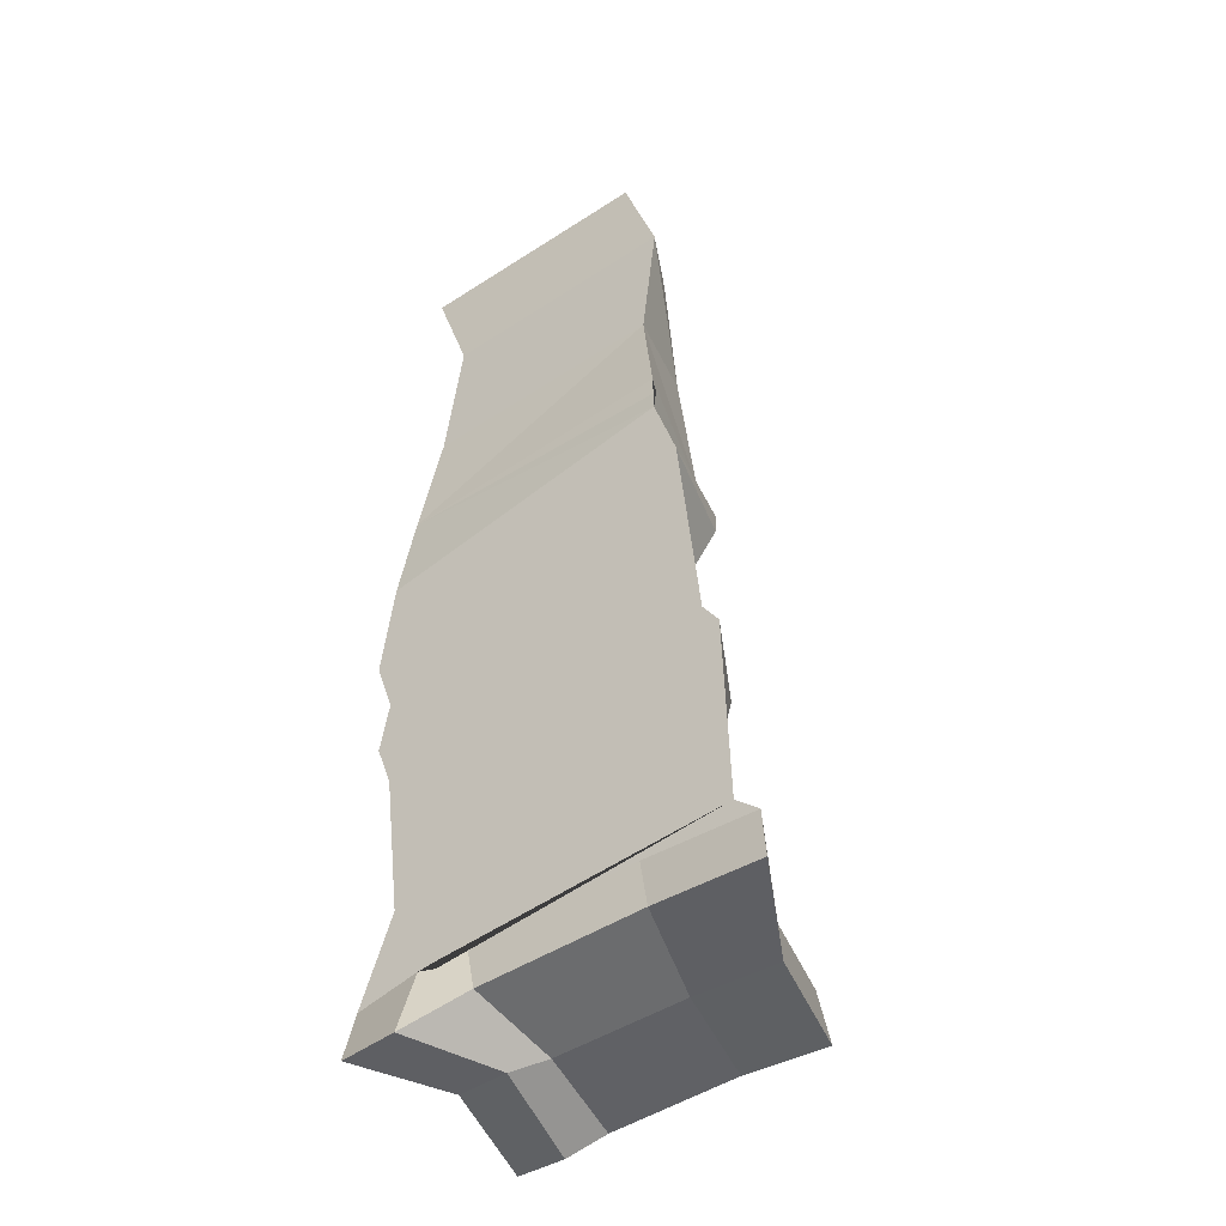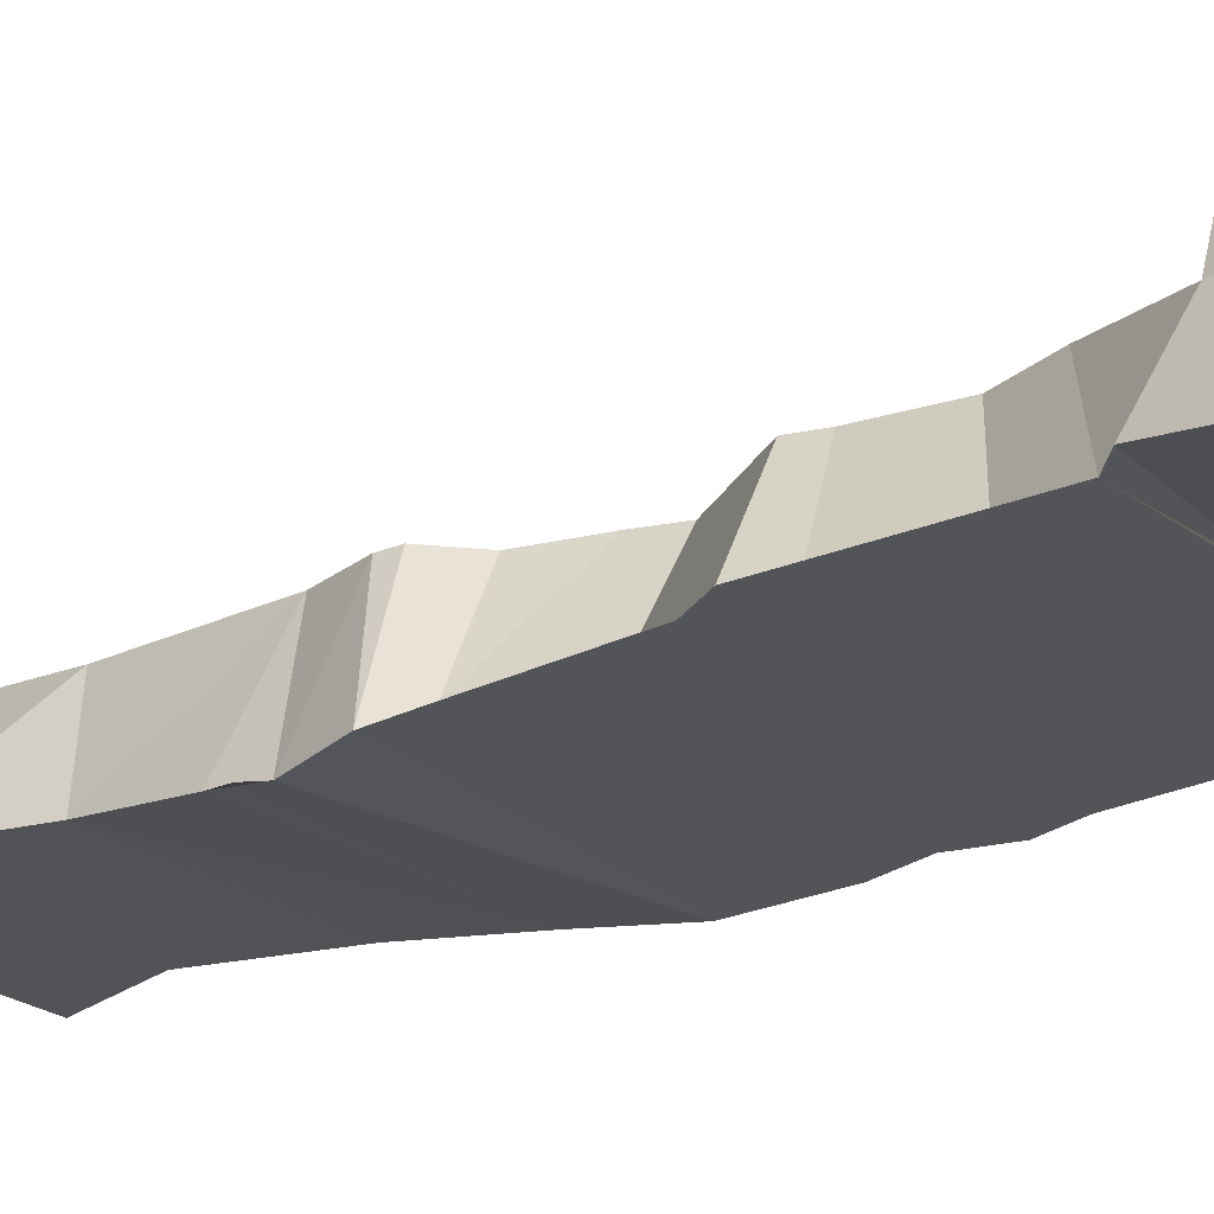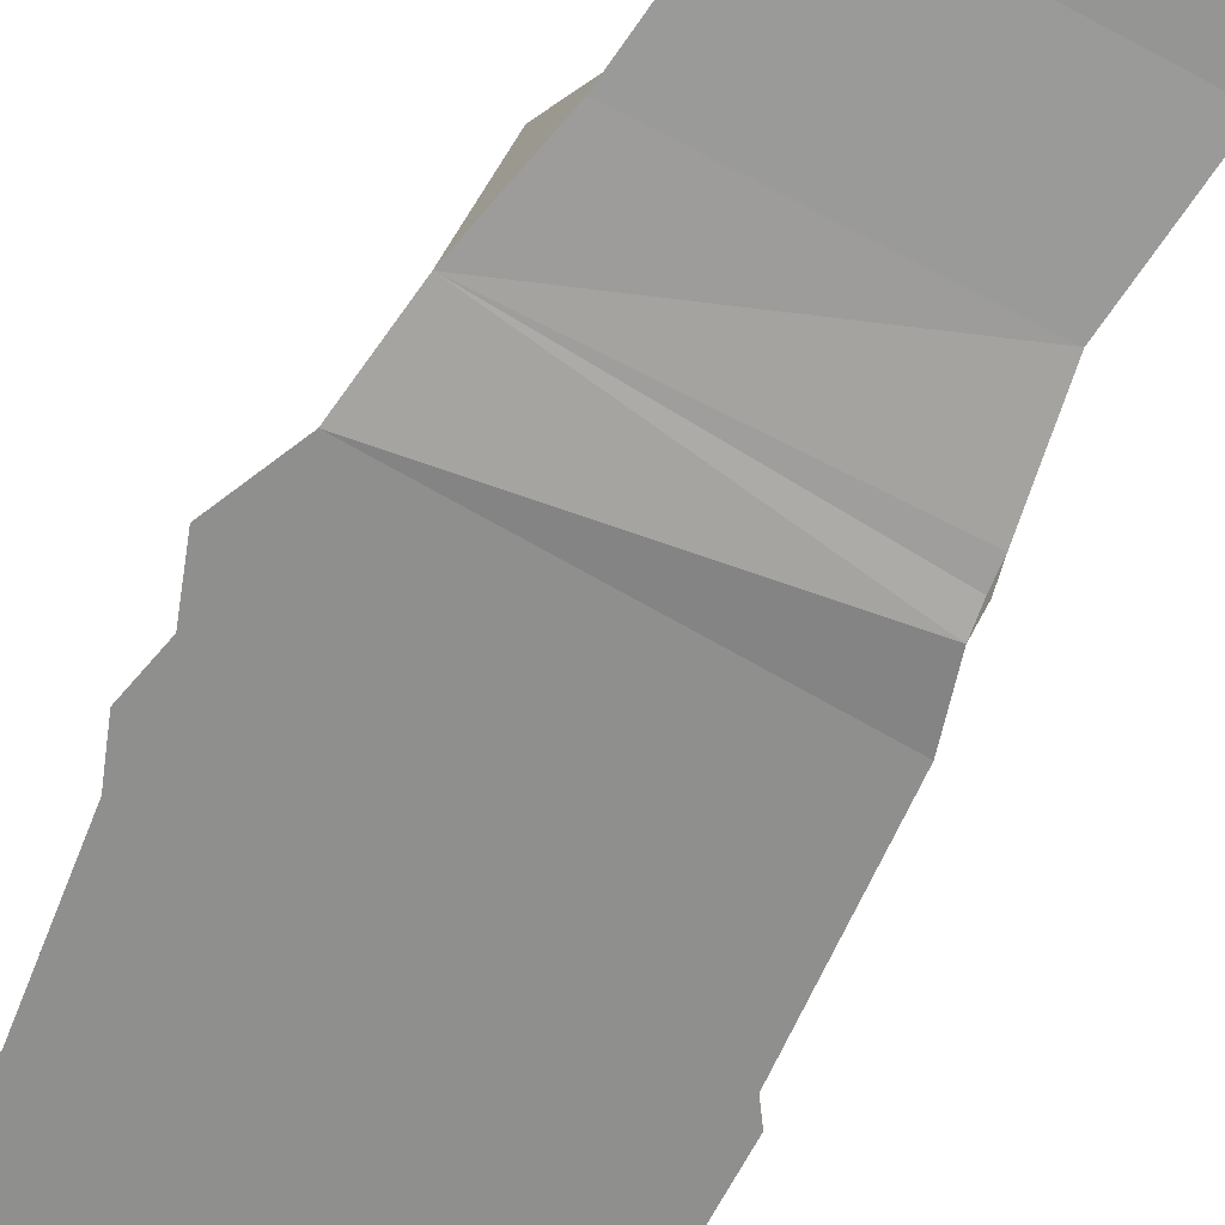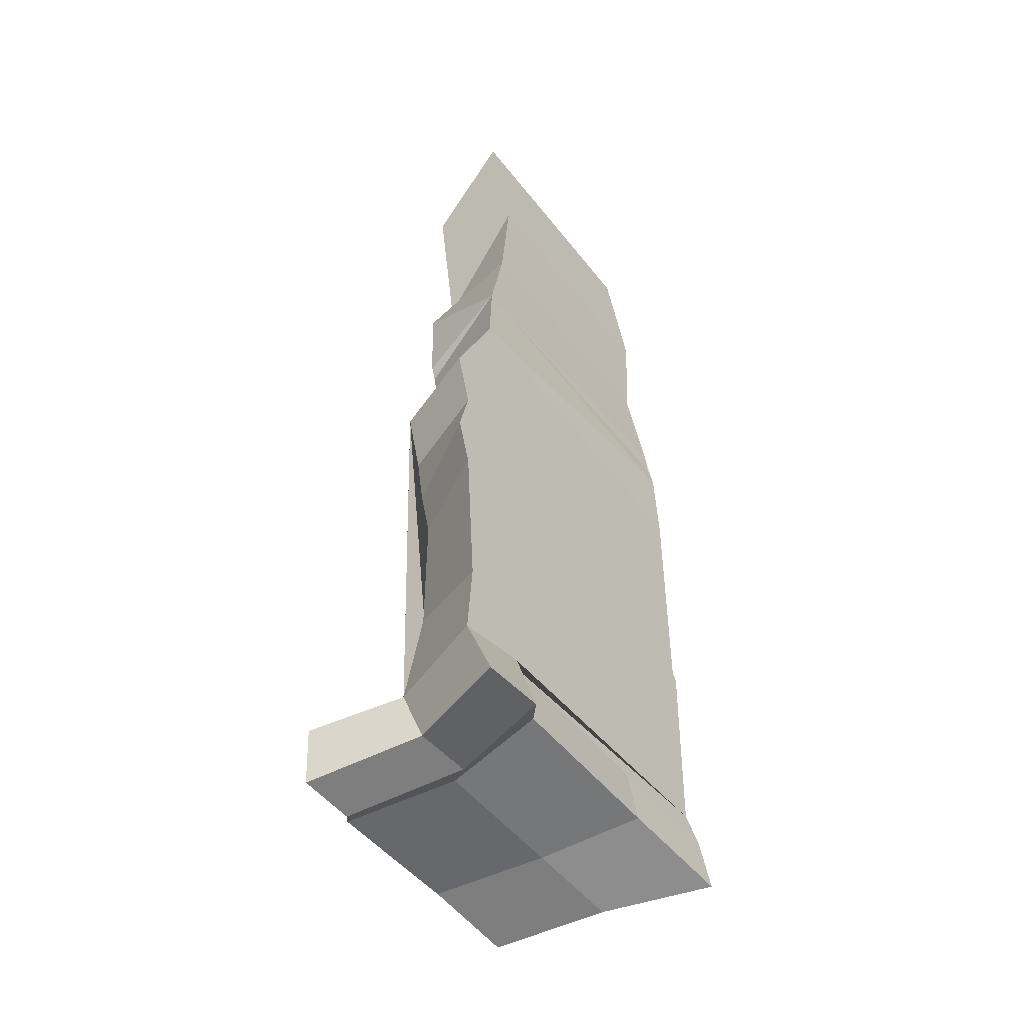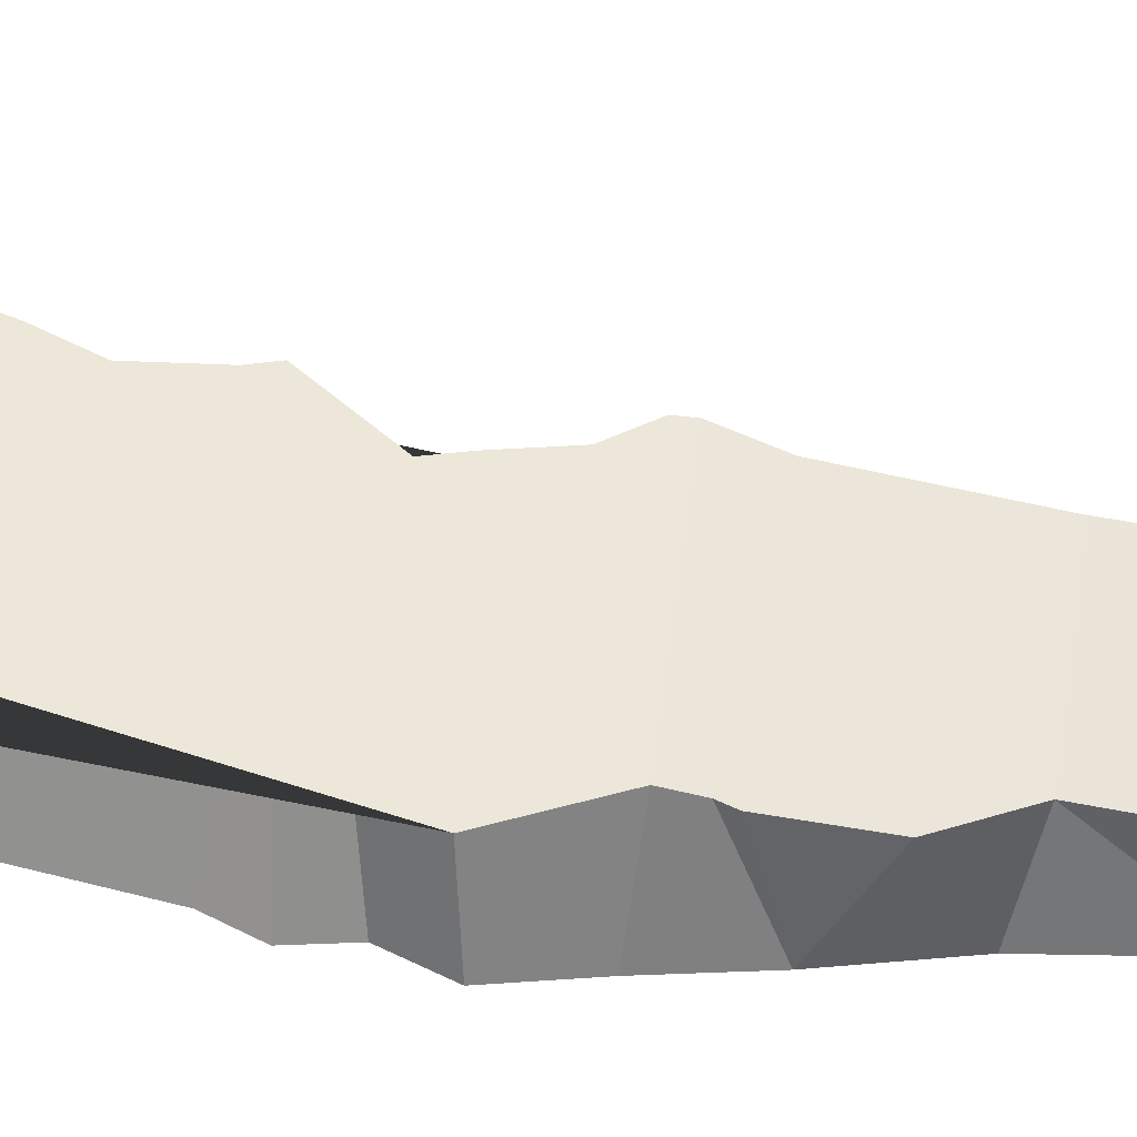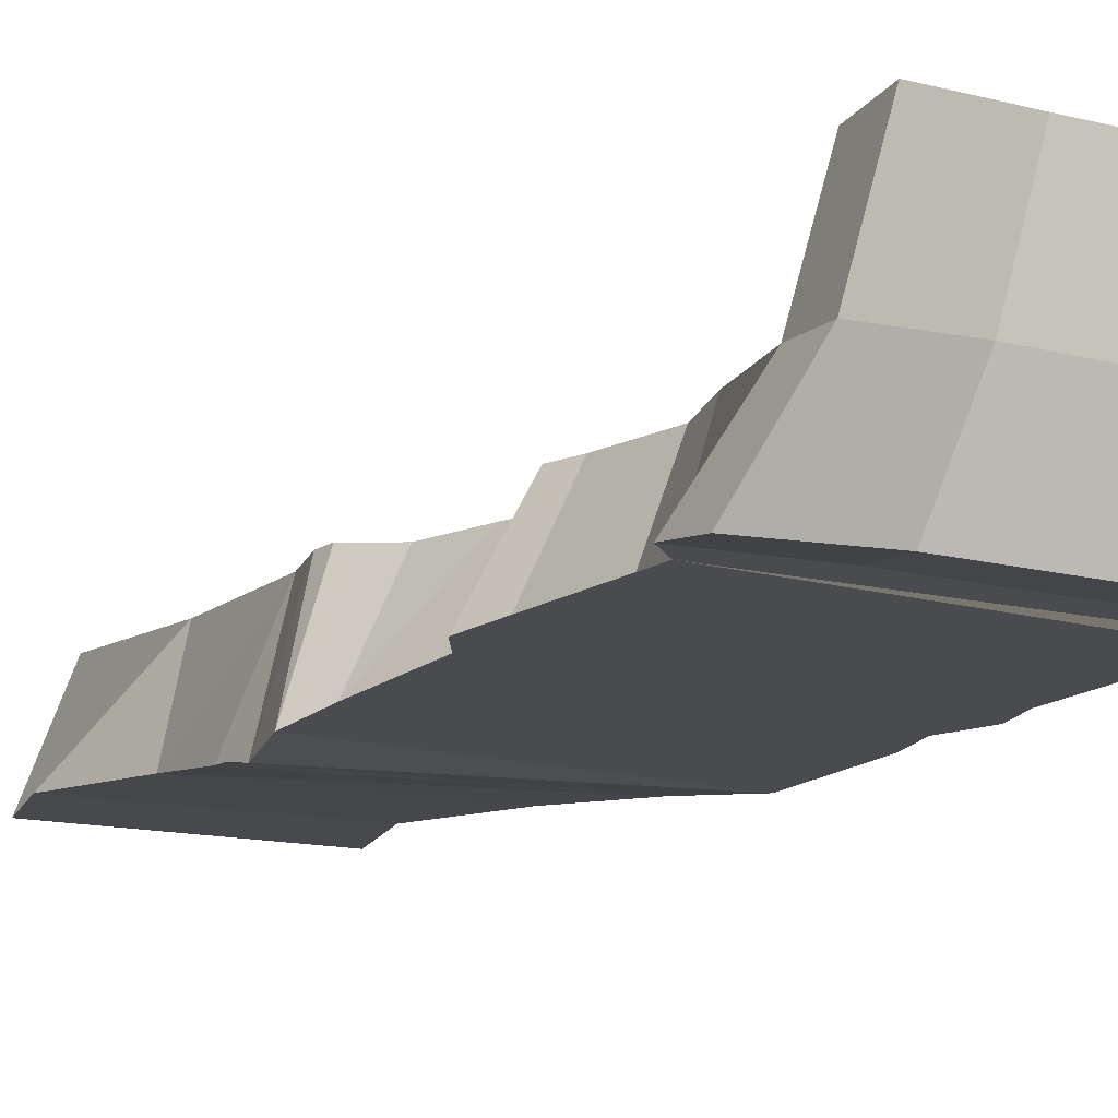
<metadata>
{"format":"obj","ext":"obj","renderer":"f3d","projection":"perspective","resolution":1024,"background":"white","views":[{"elev":-43.7,"azim":-142.2,"up":"+Y"},{"elev":-21.4,"azim":-55.9,"up":"+Z"},{"elev":-68.0,"azim":152.0,"up":"+Z"},{"elev":-50.7,"azim":127.0,"up":"+Y"},{"elev":47.9,"azim":99.1,"up":"+Z"},{"elev":-11.4,"azim":-33.2,"up":"+Z"}]}
</metadata>
<code>
o Plane.015_Plane.021
v -121.7 166.4 -0.08201
v -103.8 101.3 2.54
v -147.1 -52.56 6.624
v -136.6 -129.2 8.903
v -159 -188.6 11.03
v -180.9 -268.8 13.9
v -81.4 -259.4 12.73
v 69.34 -264.2 11.56
v 97.49 -288.7 11.27
v 151.3 -284.5 6.743
v 127.3 -152.6 7.146
v 131.6 -9.516 3.015
v 146.7 29.6 1.799
v 178.7 136.8 -1.159
v -165.5 172.1 -95.44
v -205 -67.62 -91.06
v -195.9 -163.3 -88.94
v -217.2 -230.2 -87.71
v -242.4 -251.5 -86.11
v -113.3 -241.6 -81.23
v 77.83 -245.7 -84.31
v 114.5 -272.6 -106.1
v 189.1 -283.9 -102.5
v 166.2 -174.1 -89.02
v 183.7 -13.08 -93.31
v 201.3 35.07 -94.42
v 209.6 146.2 -96.95
v 176.9 228 -114.3
v -193.1 -328.8 10.9
v -92.28 -319.5 16.92
v 58.29 -323.6 13.84
v 83.26 -344 -17.07
v 142.7 -341.8 -12.75
v -250 -308 -92.26
v -123.9 -296.7 -84.72
v 63.86 -301.9 -88.14
v 115 -347.1 -129.1
v 180.6 -348.1 -124.9
v -153.5 -280.4 122.9
v -52.27 -270.3 126.9
v 96.25 -275.4 125.4
v 125.7 -303.4 98.82
v 182.5 -299.6 101.8
v 173 -358.6 107.1
v -163 -339.4 128.2
v -63.43 -329.5 132.2
v 85.1 -334.5 130.7
v 114.5 -362.5 104.1
v -151.1 227.3 2.332
v -183.4 212.4 -108.6
v -129.4 287.4 2.005
v 145 384.5 2.524
v 163.2 324.8 -106
v 137.3 437.3 -101.3
v -140.6 439.8 -101.5
v 107 457.2 3.219
v -108.6 458.4 2.413
v 119.3 583.9 -98.14
v -155.3 583.9 -98.14
v 126.6 656.6 11.22
v -88.33 656.6 11.22
v 158.7 698.7 -100.8
v -115.9 698.7 -98.56
v 135.5 272.7 2.664
v -158.6 330.4 -111.4
v 141.3 289.5 2.398
v -163.7 278.9 -116.8
v -149.2 207.7 3.861
v 130.1 237.7 0.9159
v -163.7 305.3 -112.7
v -157.7 -25.9 4.582
v -214.5 -25.1 -93.03
v 157.8 76.62 0.4997
v 189.5 88.17 -95.55
v -91.77 63.93 3.561
v -148 72.66 -94.02
f 1 15 2
f 49 50 68
f 50 49 67
f 53 66 64
f 56 57 52
f 55 54 53
f 65 51 55
f 66 53 52
f 66 51 64
f 14 69 68 1 2 75 71 3 4 5 6 7 8 9 10 11 12 13 73
f 15 1 68 50
f 18 17 16 72 76 15 50 28 27 74 26 25 24 23 22 21 20 19
f 23 10 33 38
f 69 14 27 28
f 31 32 48 47
f 10 9 42 43
f 16 3 71 72
f 24 11 10 23
f 4 3 16 17
f 25 12 11 24
f 5 4 17 18
f 13 12 25 26
f 6 5 18 19
f 27 14 73 74
f 20 21 36 35
f 36 31 30 35
f 32 31 36 37
f 33 32 37 38
f 35 30 29 34
f 29 6 19 34
f 36 21 22 37
f 39 6 29 45
f 22 23 38 37
f 46 30 31 47
f 19 20 35 34
f 46 40 39 45
f 44 43 42 48
f 47 41 40 46
f 42 41 47 48
f 7 6 39 40
f 44 33 10 43
f 48 32 33 44
f 8 7 40 41
f 45 29 30 46
f 42 9 8 41
f 28 53 64 69
f 50 67 28
f 52 53 54 56
f 28 67 53
f 67 70 53
f 58 54 55 59
f 59 57 61 63
f 63 61 60 62
f 57 59 55
f 54 58 56
f 61 57 56 60
f 60 56 58 62
f 58 59 63 62
f 57 51 66 52
f 67 49 51
f 67 51 65 70
f 51 57 55
f 71 75 76 72
f 53 65 55
f 53 70 65
f 73 13 26 74
f 76 75 2 15
f 64 51 49 69
f 68 69 49

</code>
